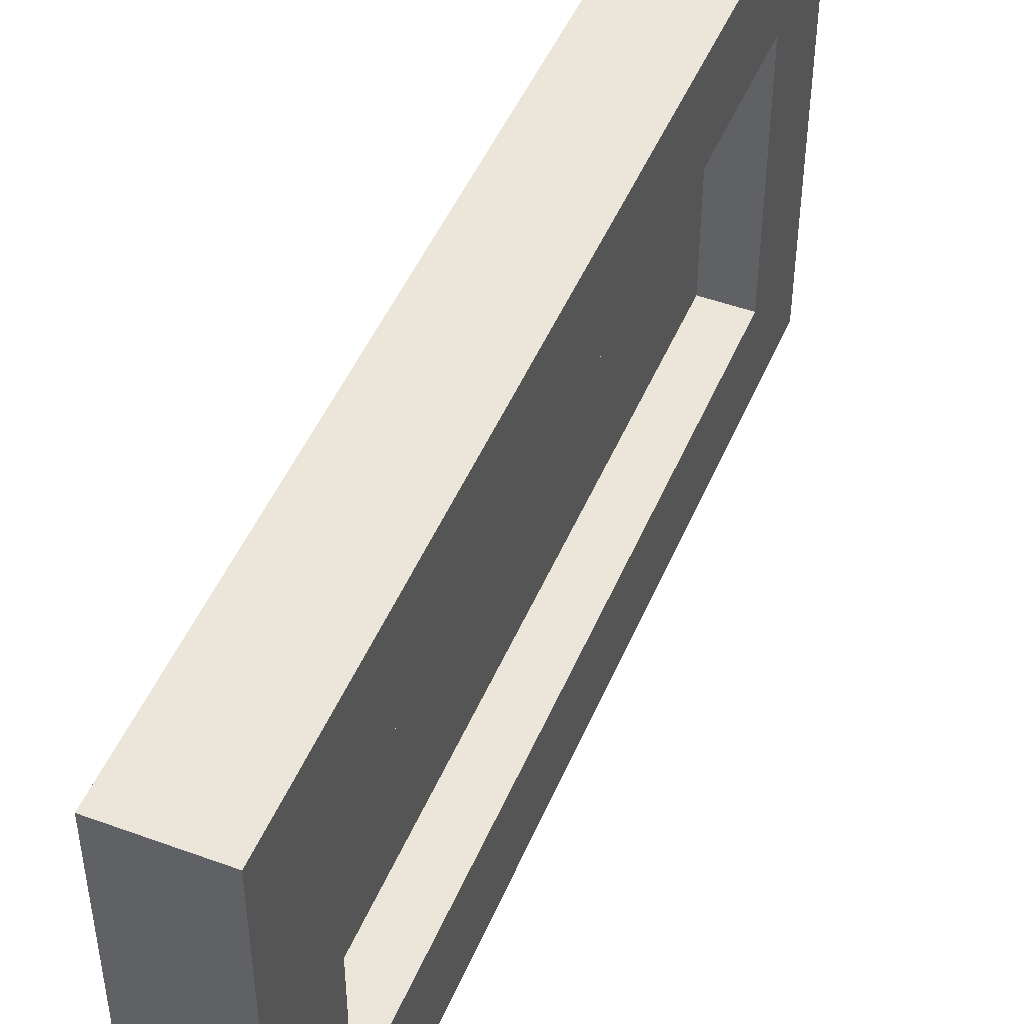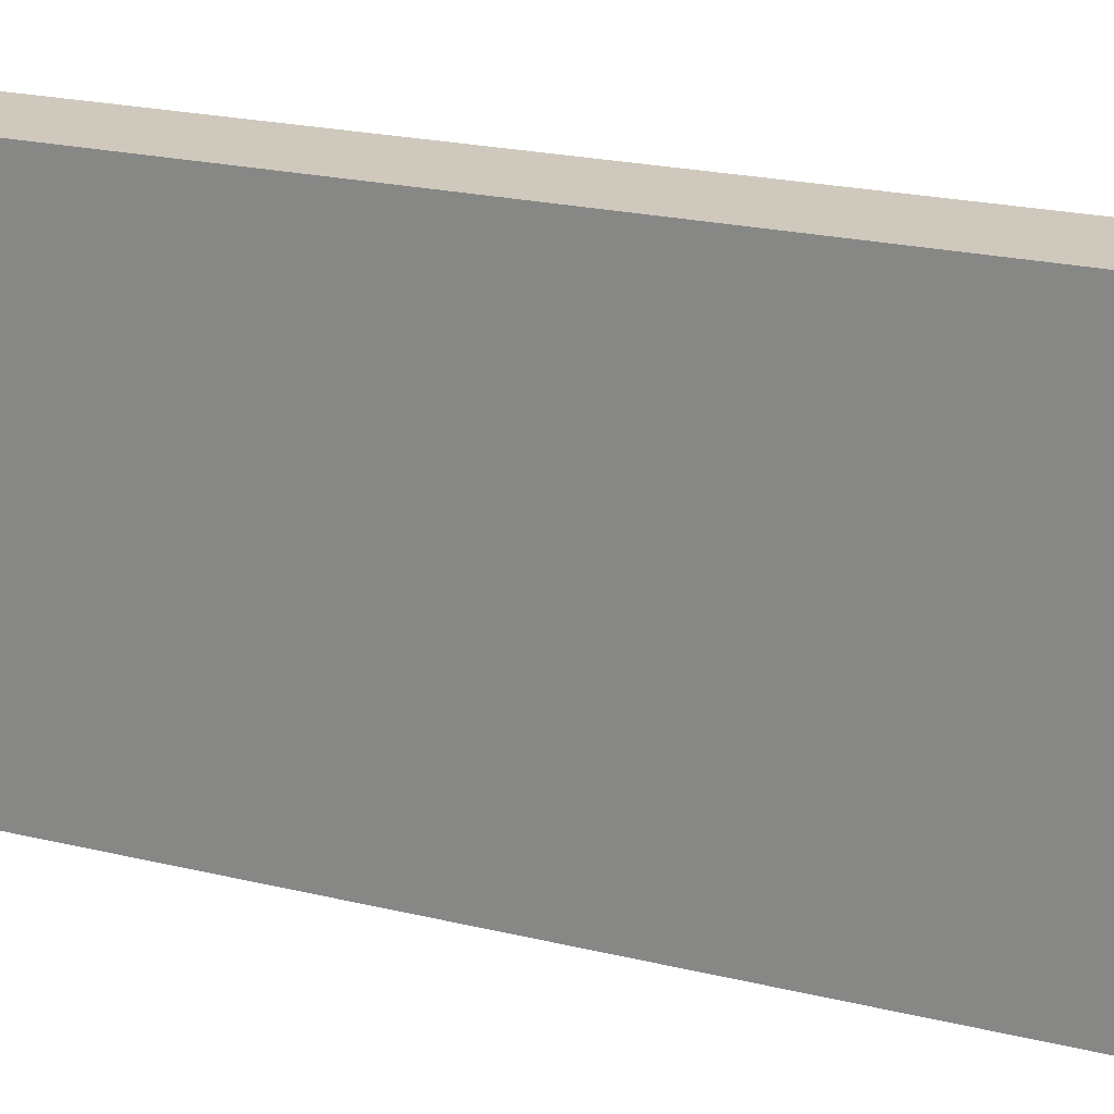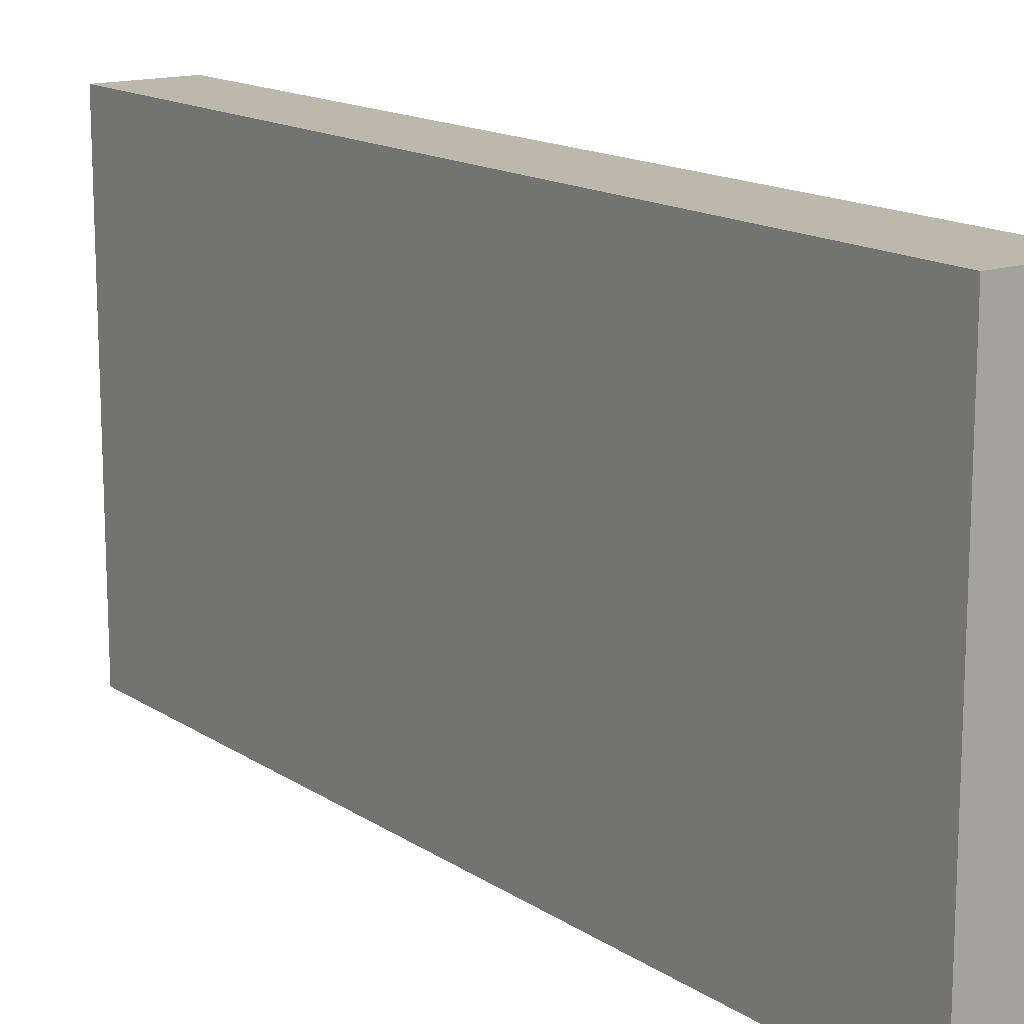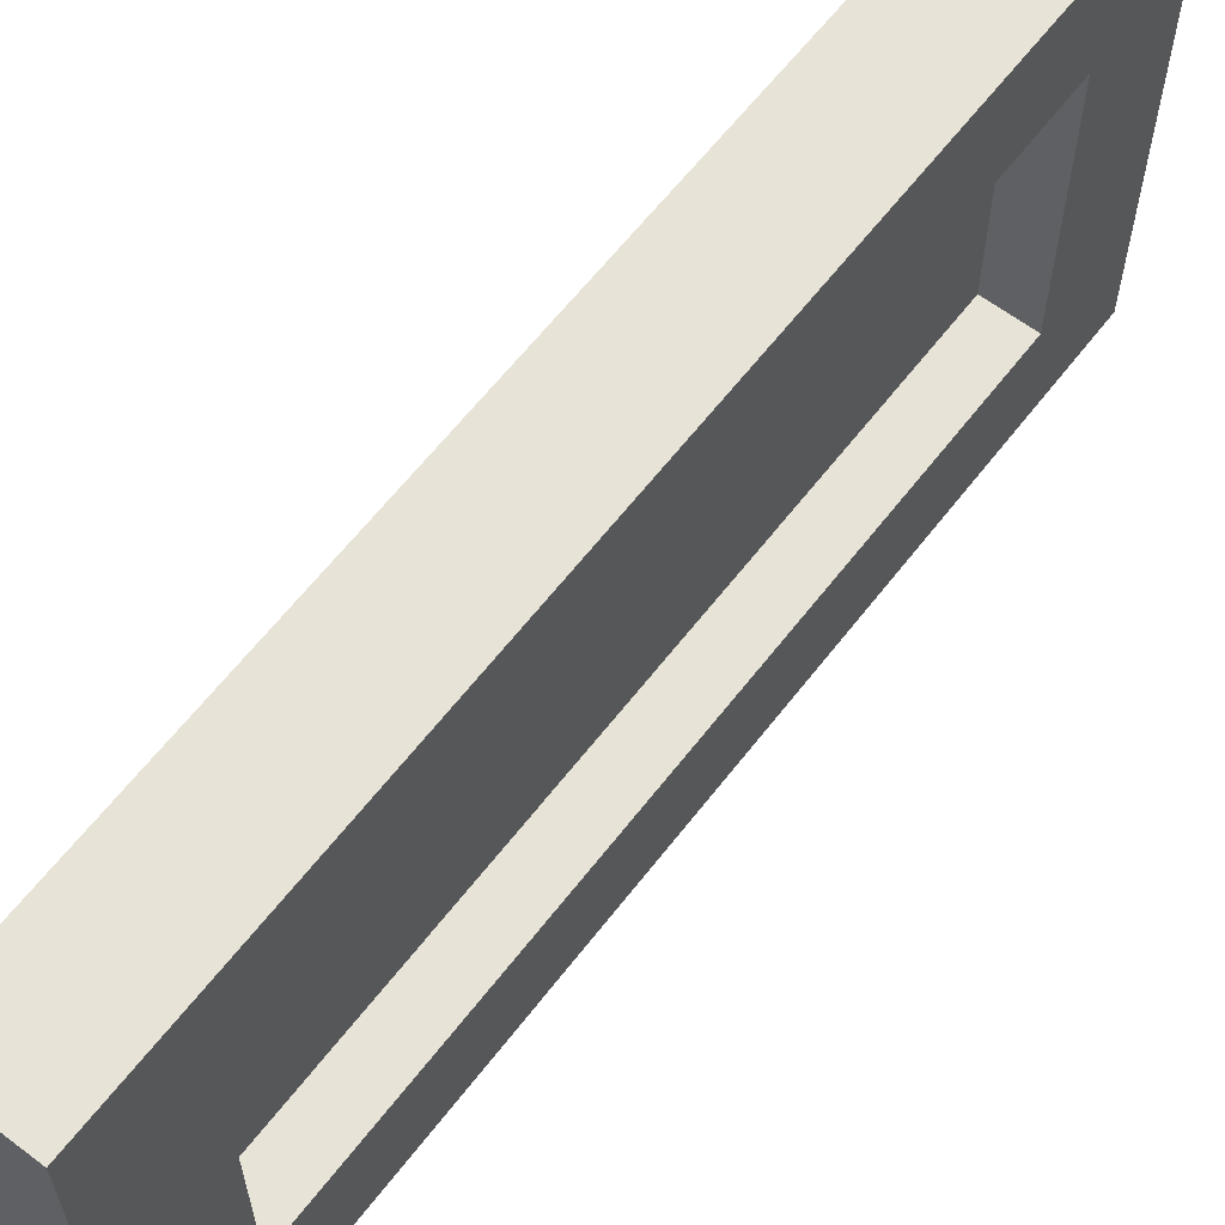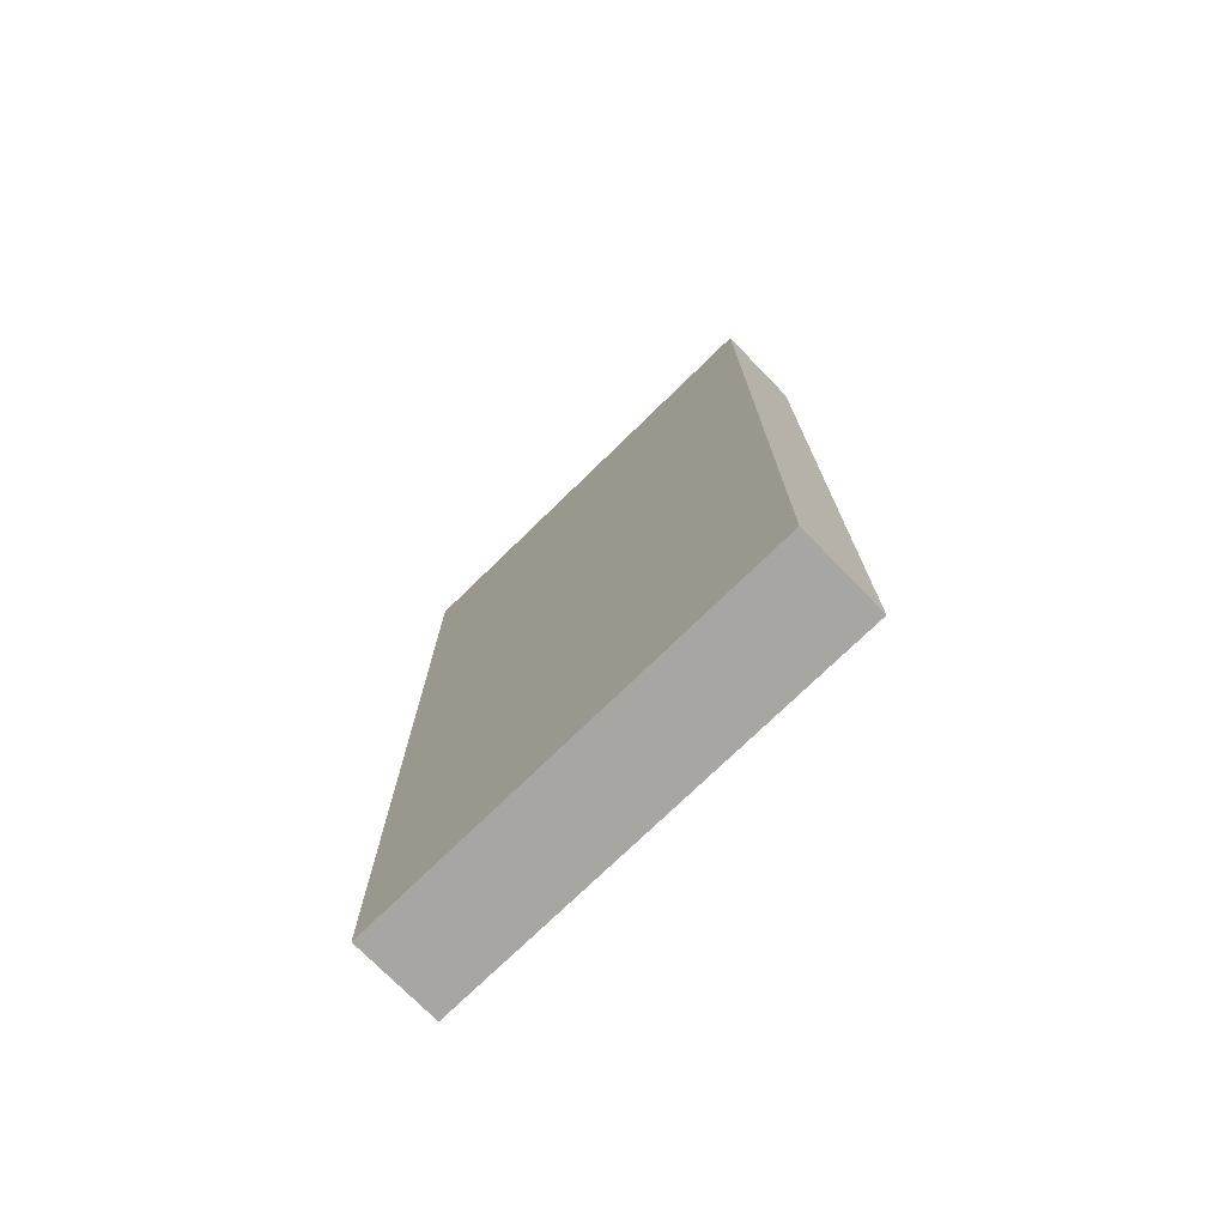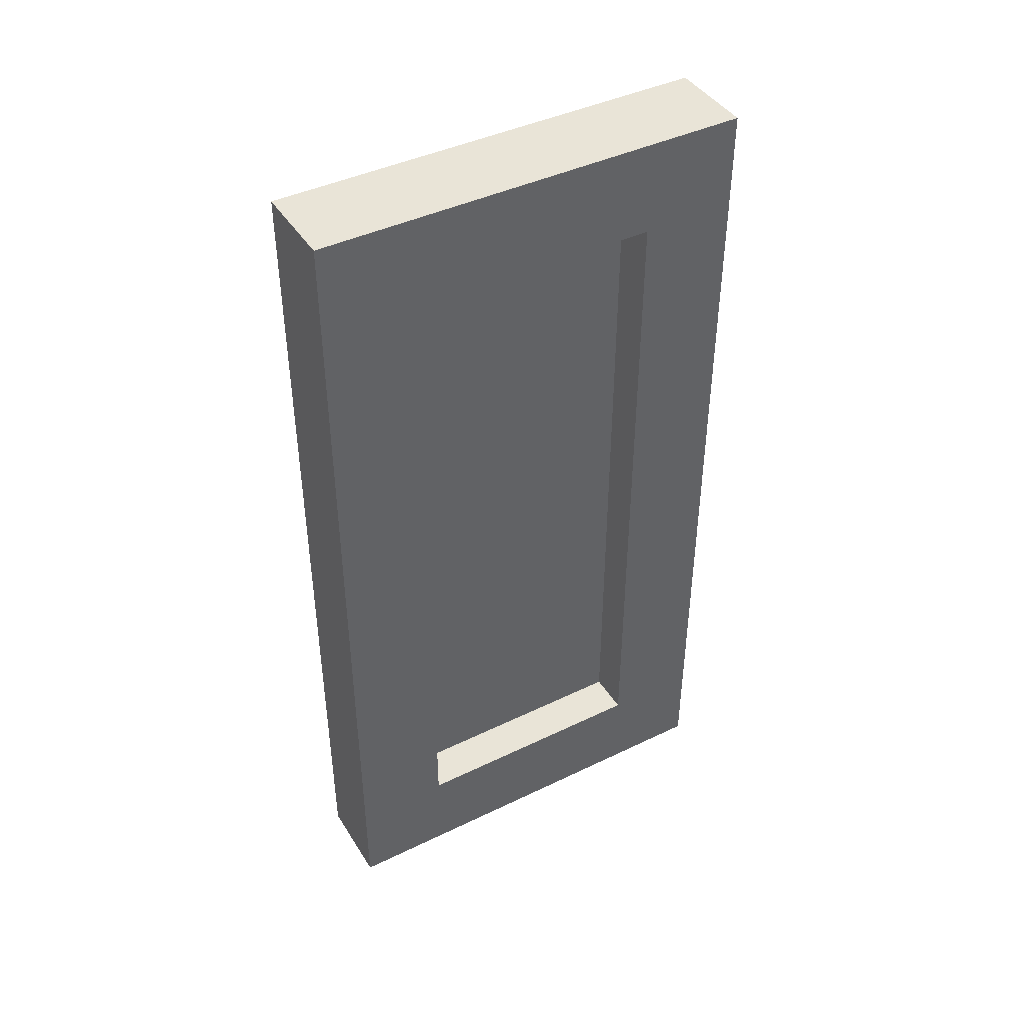
<metadata>
{"format":"obj","ext":"obj","renderer":"f3d","projection":"perspective","resolution":1024,"background":"white","views":[{"elev":48.0,"azim":-157.7,"up":"+Z"},{"elev":22.5,"azim":112.5,"up":"+Z"},{"elev":14.9,"azim":144.1,"up":"+Z"},{"elev":62.0,"azim":-142.5,"up":"+Z"},{"elev":-74.3,"azim":134.3,"up":"+Y"},{"elev":42.8,"azim":-119.9,"up":"+Y"}]}
</metadata>
<code>
g Mesh1 Group1 Model
v 0.05 0 -0.25
v 0 0 -0.25
v 0 0.5 -0.25
v 0.05 0.5 -0.25
f 1 2 3 4
v 0.05 0 -0
v 0 0 -0
f 2 1 5 6
v 0.05 0.5 -0
f 5 1 4 7
v 0 0.5 -0
f 4 3 8 7
v 0 0.4458 -0.05424
f 9 8 3
f 8 9 6
v 0 0.05424 -0.05424
f 10 6 9
f 6 10 2
v 0 0.05424 -0.1958
f 2 10 11
v 0.025 0.05424 -0.05424
v 0.025 0.05424 -0.1958
f 11 10 12 13
v 0.025 0.4458 -0.05424
f 10 9 14 12
v 0 0.4458 -0.1958
v 0.025 0.4458 -0.1958
f 9 15 16 14
f 9 3 15
f 15 3 11
f 2 11 3
f 15 11 13 16
f 14 16 13 12
f 6 5 7 8

</code>
